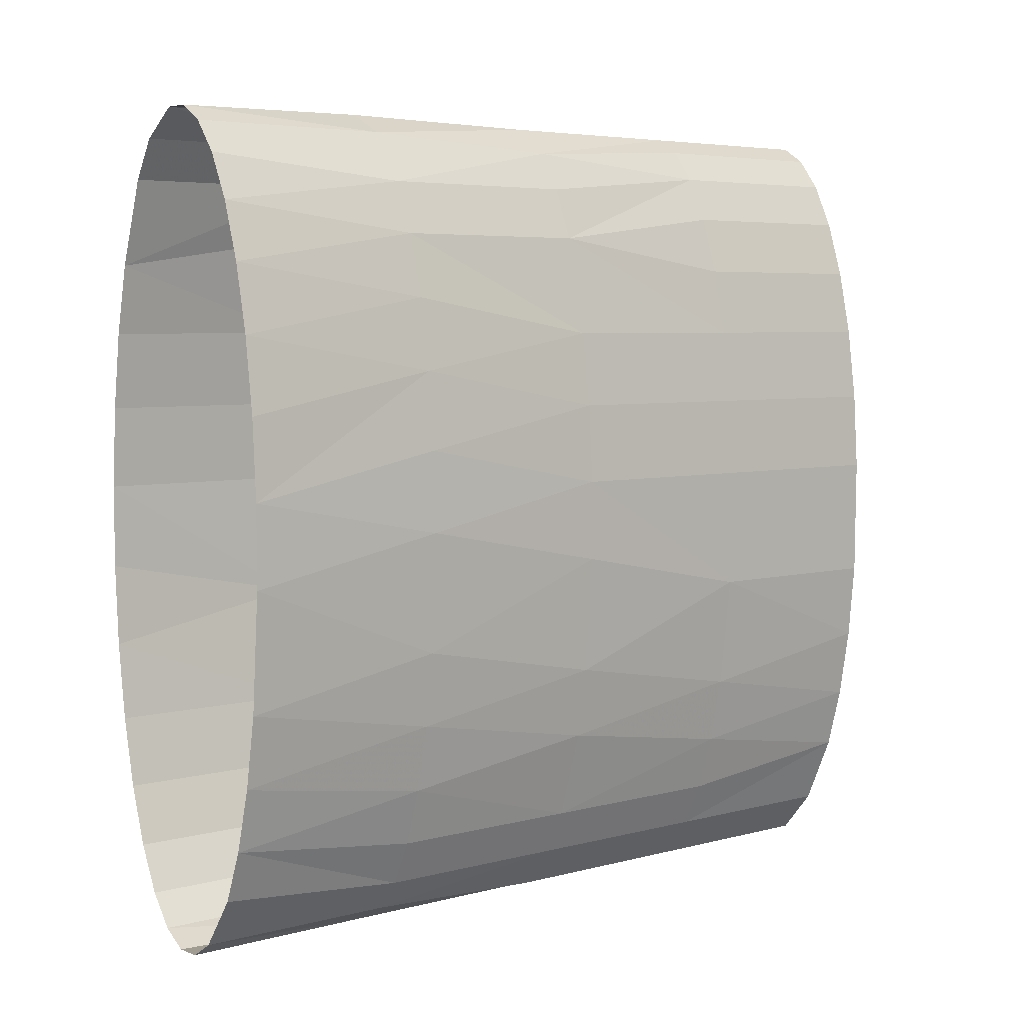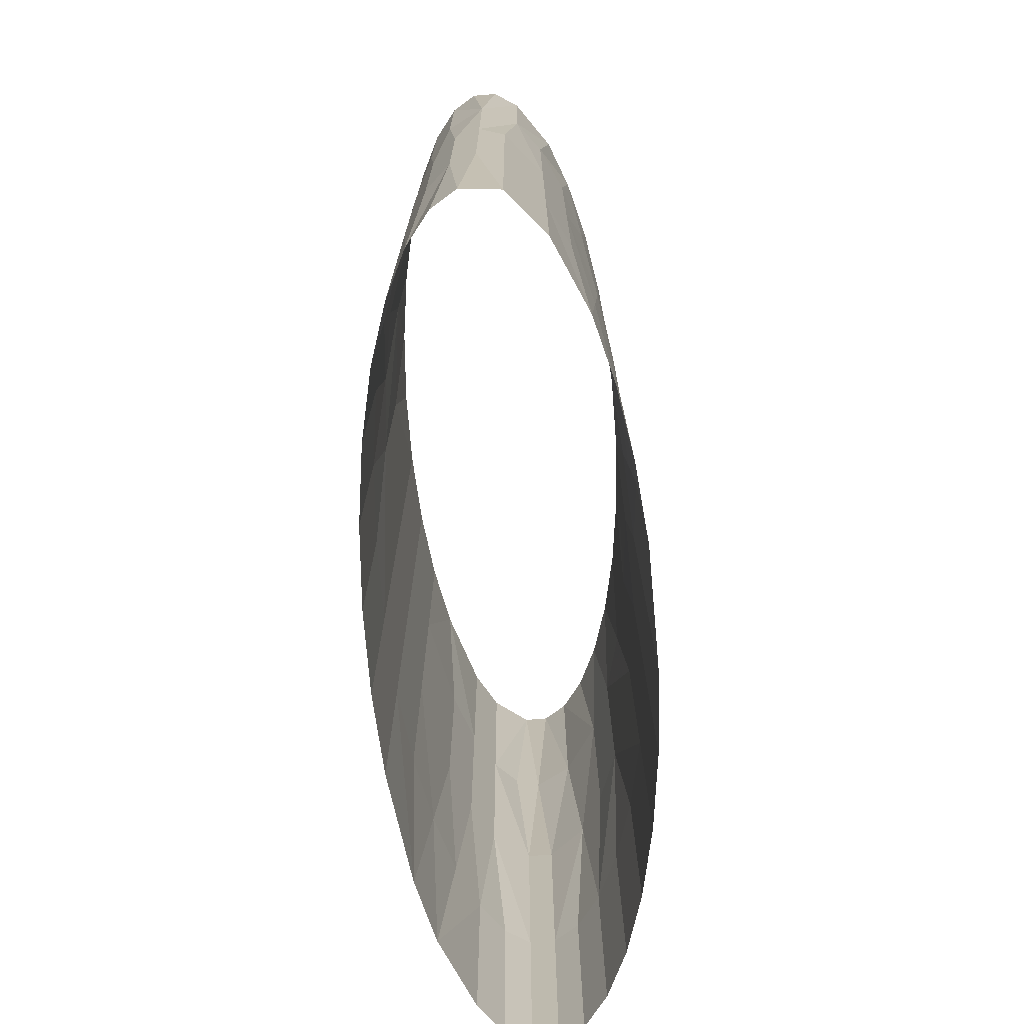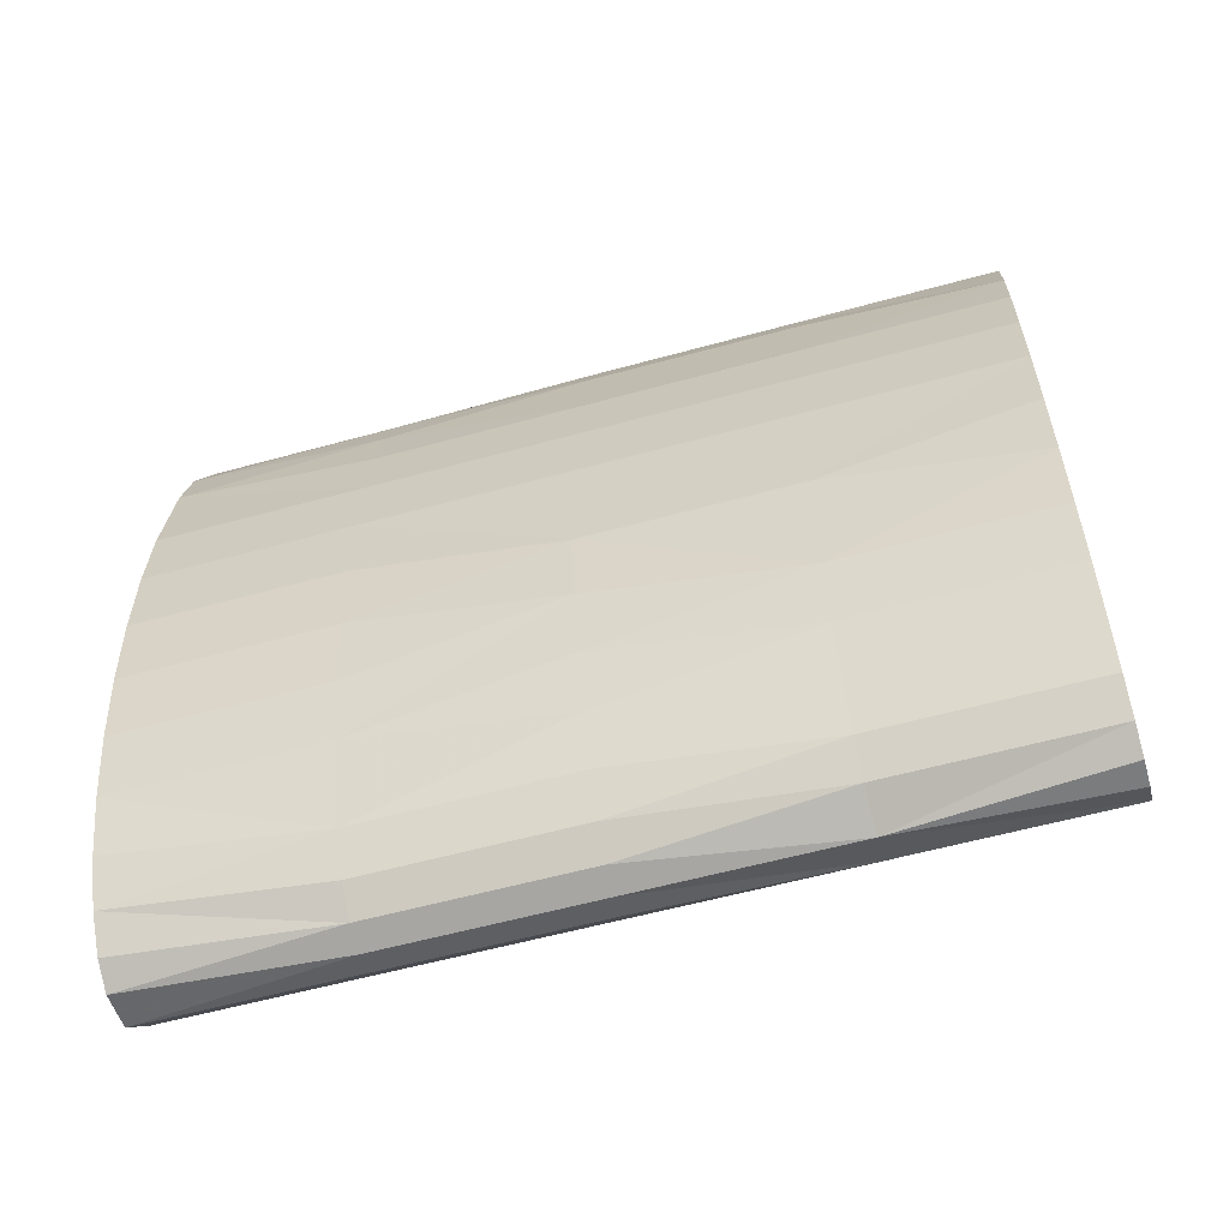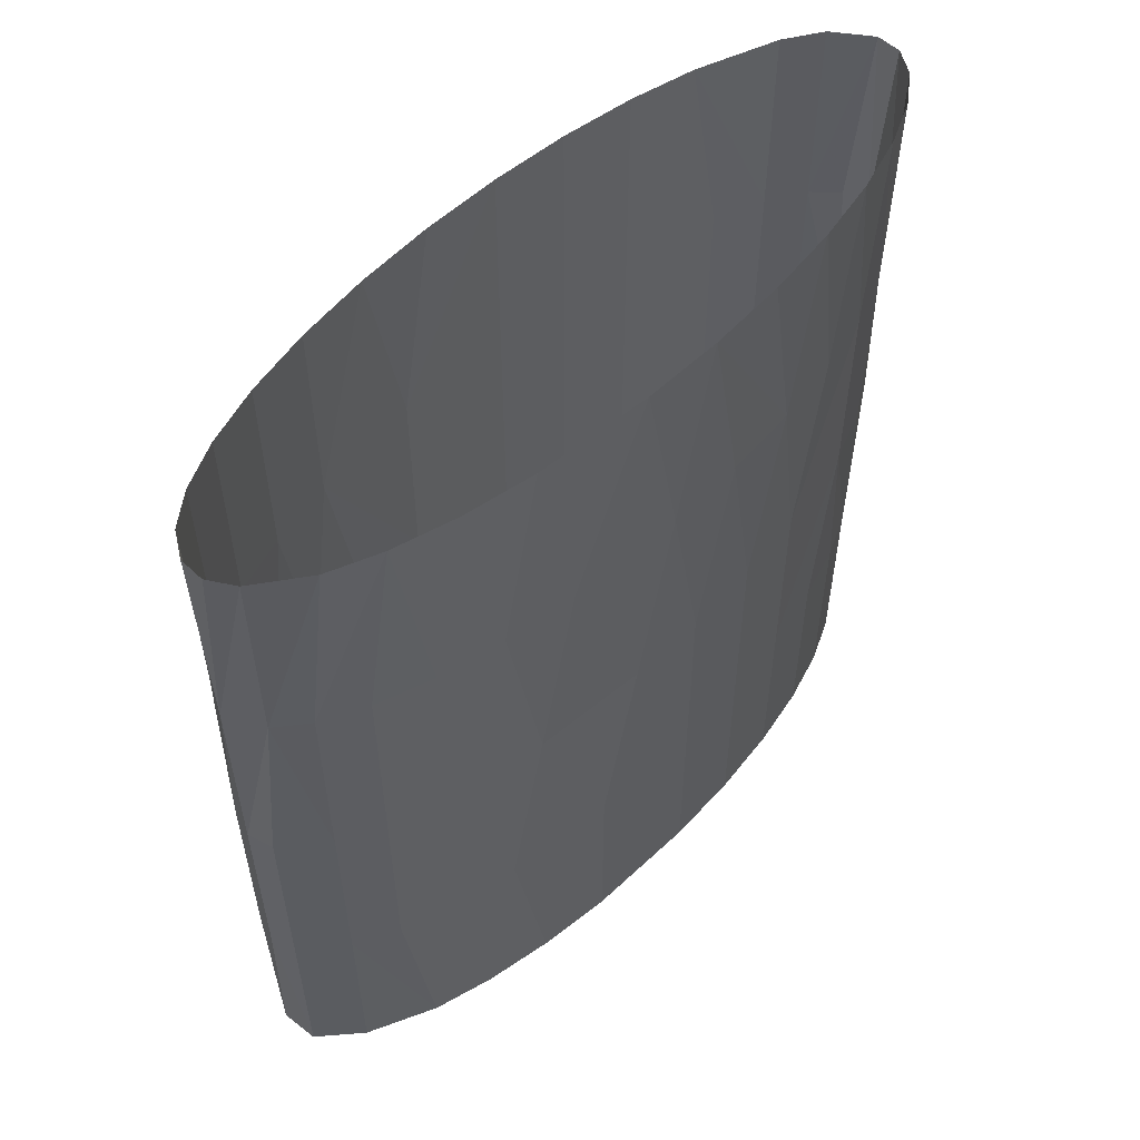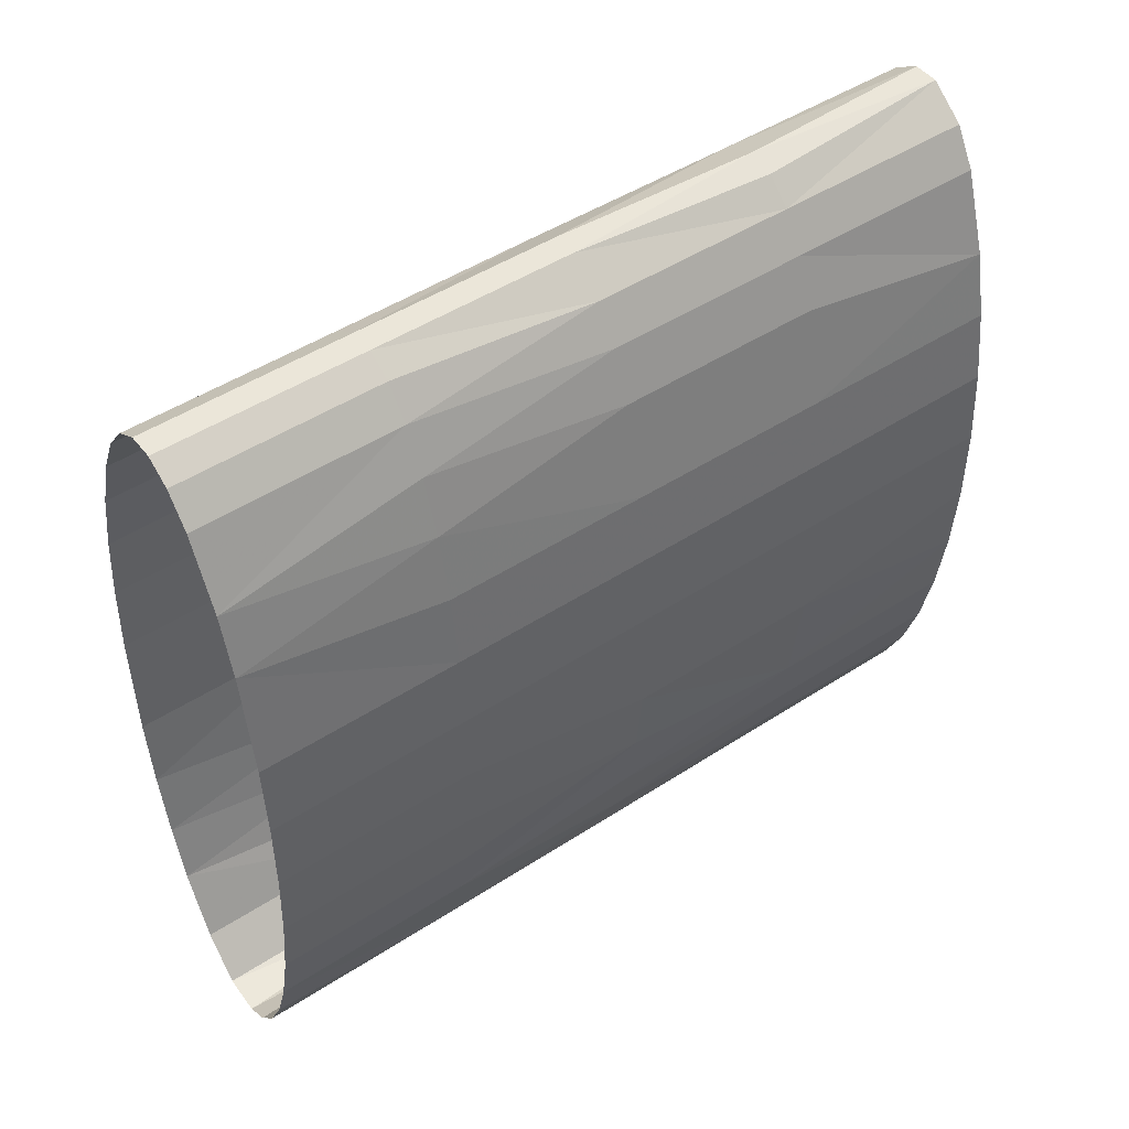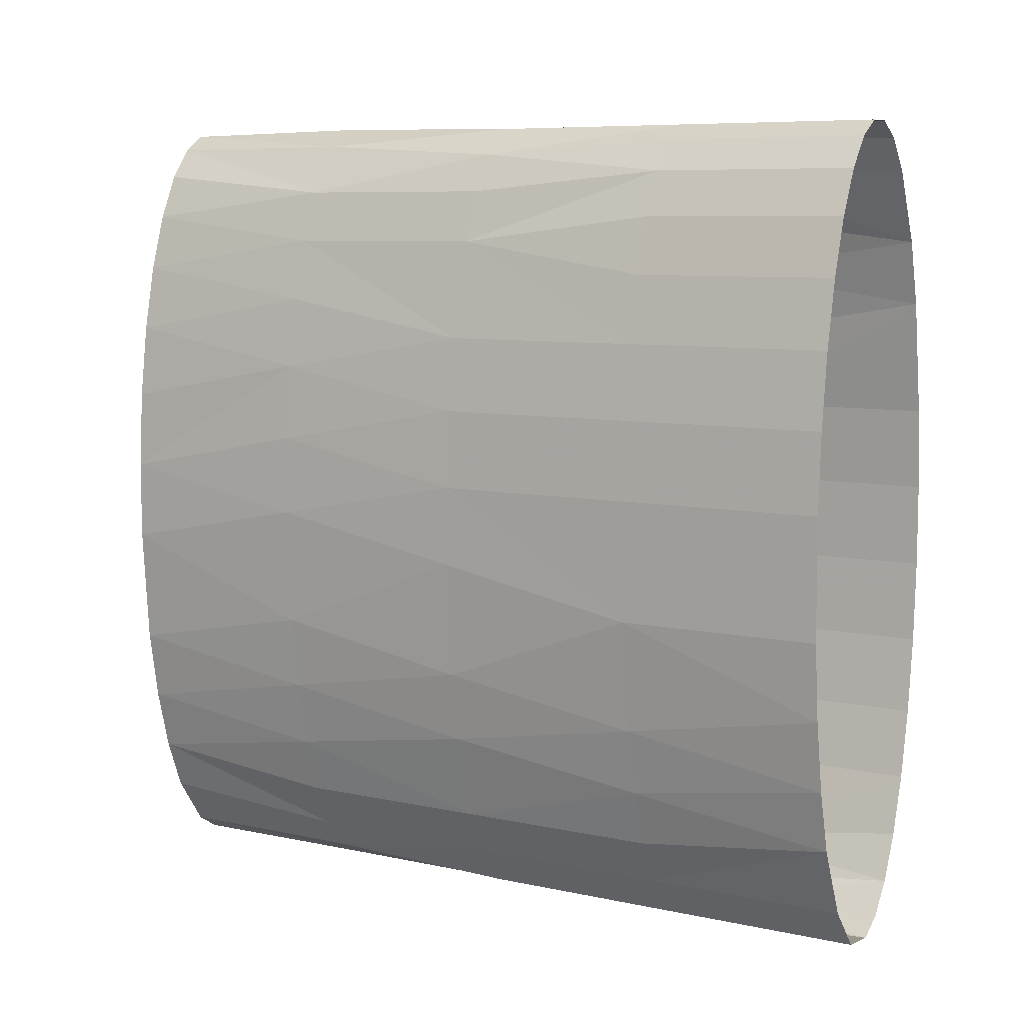
<metadata>
{"format":"obj","ext":"obj","renderer":"f3d","projection":"perspective","resolution":1024,"background":"white","views":[{"elev":5.1,"azim":50.1,"up":"+Y"},{"elev":-73.6,"azim":4.6,"up":"+Z"},{"elev":-58.3,"azim":-74.1,"up":"+Y"},{"elev":54.9,"azim":44.8,"up":"+Z"},{"elev":48.0,"azim":-126.1,"up":"+Y"},{"elev":7.8,"azim":121.4,"up":"+Y"}]}
</metadata>
<code>
o Cylinder
v 0.3129 -0.1951 -1
v 0.2947 -0.3827 -1
v 0.2947 -0.3827 1
v 0.2653 -0.5556 -1
v 0.2653 -0.5556 1
v 0.2256 -0.7071 -1
v 0.2256 -0.7071 1
v 0.1772 -0.8315 1
v 0.06224 -0.9808 -1
v -0.2653 0.5556 -1
v -0.2256 0.7071 -1
v -0.1772 0.8315 1
v -0.1221 0.9239 1
v 0.2947 -0.3827 0
v 0.2653 -0.5556 0
v 0.06224 -0.9808 0
v 0 -1 0
v -0.06224 -0.9808 0
v -0.1221 -0.9239 0
v -0.1772 -0.8315 0
v -0.2256 -0.7071 0
v -0.2653 -0.5556 0
v -0.2947 -0.3827 0
v -0.3129 -0.1951 0
v -0.2256 0.7071 0
v -0.1772 0.8315 0
v -0.1221 0.9239 0
v 0.1221 0.9239 0
v 0.1772 0.8315 0
v 0.2256 0.7071 0
v 0.316 -0.09755 1
v 0.319 0 0.5
v 0.3129 -0.1951 -0.5
v 0.1497 -0.8777 -1
v 0.09216 -0.9523 1
v 0.06224 -0.9808 -0.5
v 0.03112 -0.9904 1
v 0 -1 -0.5
v -0.03112 -0.9904 -1
v -0.03112 -0.9904 1
v -0.06224 -0.9808 -0.5
v -0.09216 -0.9523 -1
v -0.09216 -0.9523 1
v -0.1221 -0.9239 -0.5
v -0.1497 -0.8777 -1
v -0.1497 -0.8777 1
v -0.1772 -0.8315 -0.5
v -0.2014 -0.7693 -1
v -0.2014 -0.7693 1
v -0.2454 -0.6313 -1
v -0.2454 -0.6313 1
v -0.28 -0.4691 -1
v -0.28 -0.4691 1
v -0.3038 -0.2889 -1
v -0.3038 -0.2889 1
v -0.316 -0.09755 -1
v -0.316 -0.09755 1
v -0.316 0.09755 -1
v -0.316 0.09755 1
v -0.3038 0.2889 -1
v -0.3038 0.2889 1
v -0.28 0.4691 1
v -0.2454 0.6313 1
v -0.1497 0.8777 -1
v -0.09216 0.9523 -1
v -0.03112 0.9904 -1
v -0.03112 0.9904 1
v 0.03112 0.9904 -1
v 0.03112 0.9904 1
v 0.09216 0.9523 -1
v 0.09216 0.9523 1
v 0.1497 0.8777 -1
v 0.1497 0.8777 1
v 0.2014 0.7693 -1
v 0.2014 0.7693 1
v 0.2454 0.6313 -1
v 0.2454 0.6313 1
v 0.28 0.4691 -1
v 0.28 0.4691 1
v 0.3038 0.2889 -1
v 0.3038 0.2889 1
v 0.316 0.09755 -1
v 0.316 0.09755 1
v 0 -1 0.5
v -0.3129 -0.1951 0.5
v -0.2256 0.7071 0.5
v -0.1772 0.8315 0.5
v -0.1221 0.9239 0.5
v -0.06224 0.9808 0.5
v 0 1 0.5
v 0.1772 0.8315 0.5
v 0.2256 0.7071 0.5
v 0.2653 0.5556 0.5
v 0.2947 0.3827 0.5
v 0.3129 0.1951 0.5
v 0.316 0.09755 0
v 0.3038 0.2889 0
v 0.28 0.4691 0
v 0.03112 0.9904 0
v -0.03112 0.9904 0
v -0.28 0.4691 0
v -0.3038 0.2889 0
v -0.316 0.09755 0
v 0.1497 -0.8777 0
v 0.2014 -0.7693 0
v 0.316 -0.09755 0
v 0.28 -0.4691 -0.5
v 0.2454 -0.6313 -0.5
v 0.2014 -0.7693 -0.5
v 0.1497 -0.8777 -0.5
v -0.2454 -0.6313 -0.5
v -0.28 -0.4691 -0.5
v -0.3038 -0.2889 -0.5
v -0.316 -0.09755 -0.5
v -0.316 0.09755 -0.5
v -0.3038 0.2889 -0.5
v -0.28 0.4691 -0.5
v -0.2454 0.6313 -0.5
v -0.2014 0.7693 -0.5
v -0.1497 0.8777 -0.5
v -0.09216 0.9523 -0.5
v -0.03112 0.9904 -0.5
v 0.03112 0.9904 -0.5
v 0.09216 0.9523 -0.5
v 0.1497 0.8777 -0.5
v 0.2014 0.7693 -0.5
v 0.2454 0.6313 -0.5
v 0.28 0.4691 -0.5
v 0.3038 0.2889 -0.5
v 0.316 0.09755 -0.5
v 0.09216 0.9523 0.5
v -0.28 0.4691 0.5
v -0.3038 0.2889 0.5
v -0.316 0.09755 0.5
v -0.28 -0.4691 0.5
v -0.2454 -0.6313 0.5
v -0.2014 -0.7693 0.5
v -0.1497 -0.8777 0.5
v -0.09216 -0.9523 0.5
v 0.09216 -0.9523 0.5
v 0.1497 -0.8777 0.5
v 0.2014 -0.7693 0.5
v 0.2454 -0.6313 0.5
v 0.28 -0.4691 0.5
v 0.3038 -0.2889 0.5
f 32 31 145
f 145 3 144
f 143 5 7
f 7 141 142
f 8 140 141
f 84 37 40
f 84 43 139
f 43 138 139
f 46 137 138
f 49 136 137
f 51 135 136
f 135 53 55
f 85 55 57
f 85 59 134
f 59 133 134
f 132 62 63
f 12 88 87
f 88 67 89
f 89 67 90
f 90 69 131
f 91 75 92
f 92 77 93
f 93 79 94
f 94 83 95
f 95 83 32
f 30 128 127
f 125 28 29
f 27 122 121
f 120 26 27
f 119 26 120
f 118 25 119
f 117 101 118
f 115 103 102
f 24 115 114
f 113 24 114
f 112 23 113
f 47 21 111
f 41 19 44
f 105 110 109
f 108 15 105
f 33 14 107
f 130 1 82
f 96 33 130
f 2 33 107
f 1 33 2
f 33 106 14
f 2 107 4
f 107 14 15
f 4 108 6
f 4 107 108
f 107 15 108
f 6 110 34
f 6 108 109
f 108 105 109
f 110 9 34
f 104 36 110
f 9 38 39
f 9 36 38
f 16 38 36
f 39 41 42
f 39 38 41
f 17 41 38
f 41 45 42
f 41 18 19
f 45 47 48
f 45 44 47
f 19 47 44
f 47 50 48
f 47 20 21
f 50 111 52
f 111 21 22
f 112 54 52
f 52 111 112
f 111 23 112
f 113 56 54
f 113 23 24
f 114 58 56
f 115 60 58
f 115 102 116
f 10 117 118
f 116 10 60
f 102 117 116
f 11 118 119
f 10 118 11
f 118 101 25
f 11 120 64
f 119 25 26
f 121 66 65
f 120 65 64
f 120 27 121
f 122 68 66
f 100 123 122
f 123 70 68
f 123 28 124
f 124 72 70
f 124 28 125
f 125 74 72
f 125 30 126
f 76 127 128
f 126 76 74
f 126 30 127
f 76 128 78
f 128 80 78
f 98 129 128
f 129 82 80
f 97 130 129
f 96 95 32
f 97 95 96
f 97 94 95
f 98 94 97
f 94 79 81
f 98 93 94
f 93 77 79
f 92 98 30
f 92 75 77
f 30 91 92
f 29 91 30
f 91 73 75
f 28 91 29
f 28 131 91
f 71 91 131
f 99 131 28
f 131 69 71
f 99 90 131
f 100 90 99
f 90 67 69
f 100 89 90
f 88 100 27
f 87 27 26
f 86 26 25
f 63 87 86
f 132 25 101
f 132 63 86
f 133 101 102
f 61 132 133
f 134 102 103
f 85 103 24
f 135 24 23
f 135 55 85
f 22 135 23
f 22 136 135
f 21 136 22
f 21 137 136
f 20 137 21
f 20 138 137
f 19 138 20
f 19 139 138
f 18 139 19
f 18 84 139
f 17 84 18
f 140 17 16
f 35 84 140
f 104 140 16
f 104 141 140
f 142 104 105
f 105 143 142
f 143 7 142
f 15 143 105
f 15 144 143
f 144 5 143
f 14 144 15
f 144 3 5
f 14 145 144
f 106 145 14
f 145 31 3
f 106 32 145
f 96 32 106
f 32 83 31
f 7 8 141
f 8 35 140
f 84 40 43
f 43 46 138
f 46 49 137
f 49 51 136
f 51 53 135
f 85 57 59
f 59 61 133
f 12 13 88
f 88 13 67
f 94 81 83
f 30 98 128
f 27 100 122
f 24 103 115
f 105 104 110
f 130 33 1
f 96 106 33
f 6 109 110
f 110 36 9
f 104 16 36
f 16 17 38
f 17 18 41
f 41 44 45
f 19 20 47
f 47 111 50
f 112 113 54
f 111 22 23
f 113 114 56
f 114 115 58
f 115 116 60
f 116 117 10
f 102 101 117
f 11 119 120
f 121 122 66
f 120 121 65
f 122 123 68
f 100 99 123
f 123 124 70
f 123 99 28
f 124 125 72
f 125 126 74
f 125 29 30
f 126 127 76
f 128 129 80
f 98 97 129
f 129 130 82
f 97 96 130
f 92 93 98
f 71 73 91
f 88 89 100
f 87 88 27
f 86 87 26
f 63 12 87
f 132 86 25
f 133 132 101
f 61 62 132
f 134 133 102
f 85 134 103
f 135 85 24
f 140 84 17
f 35 37 84
f 142 141 104

</code>
